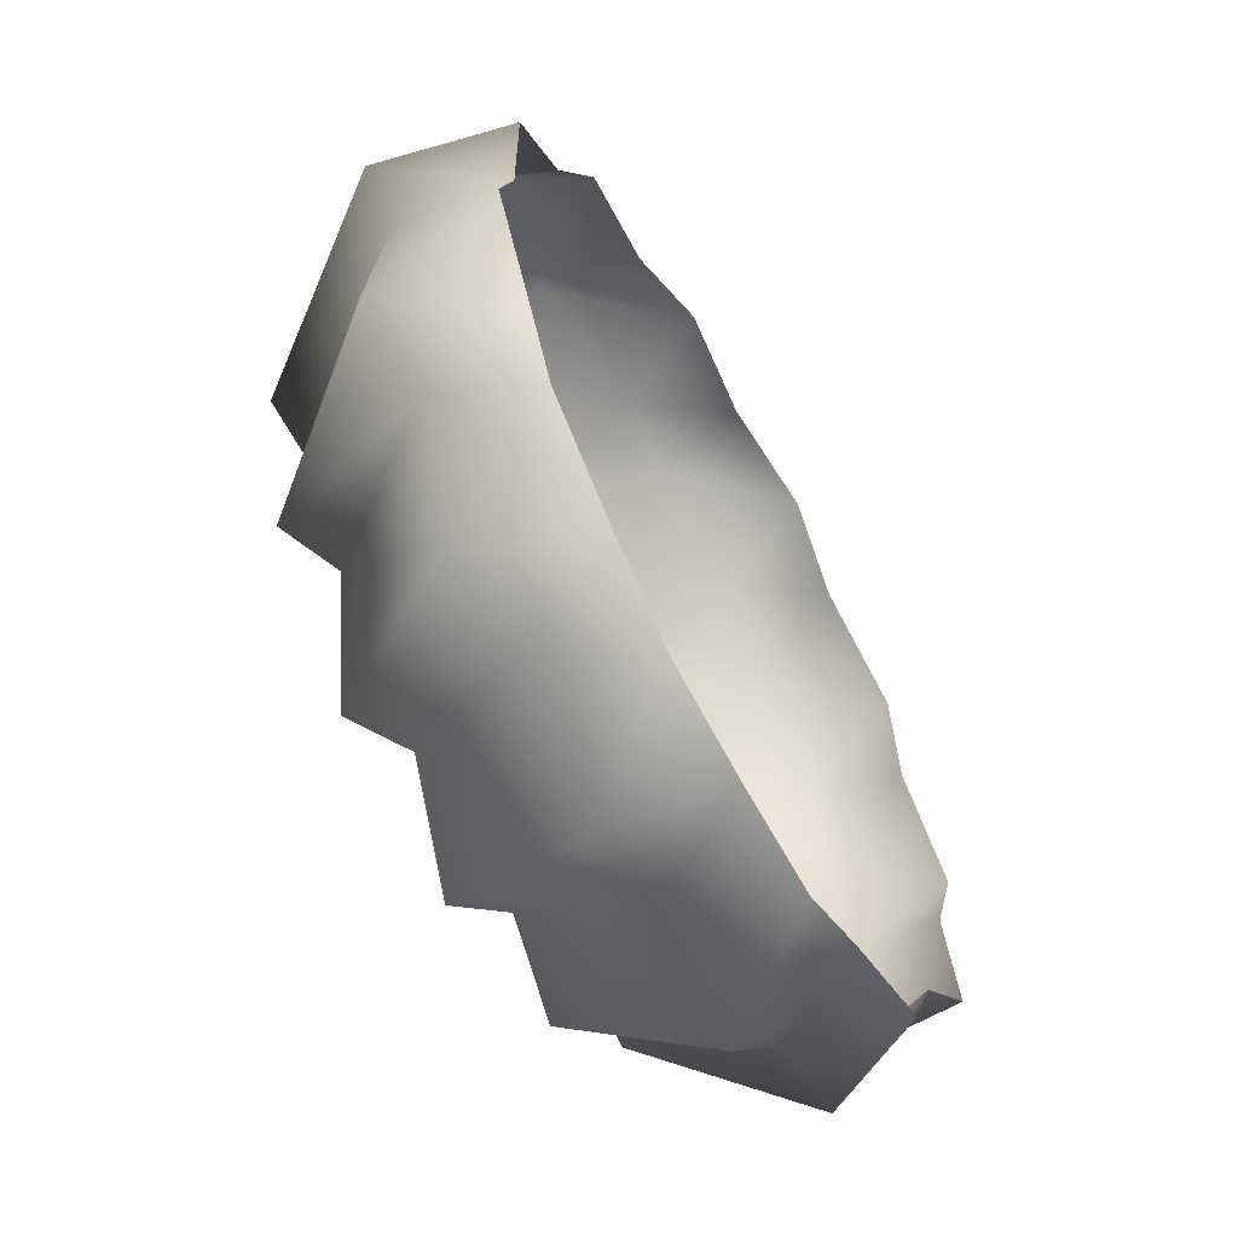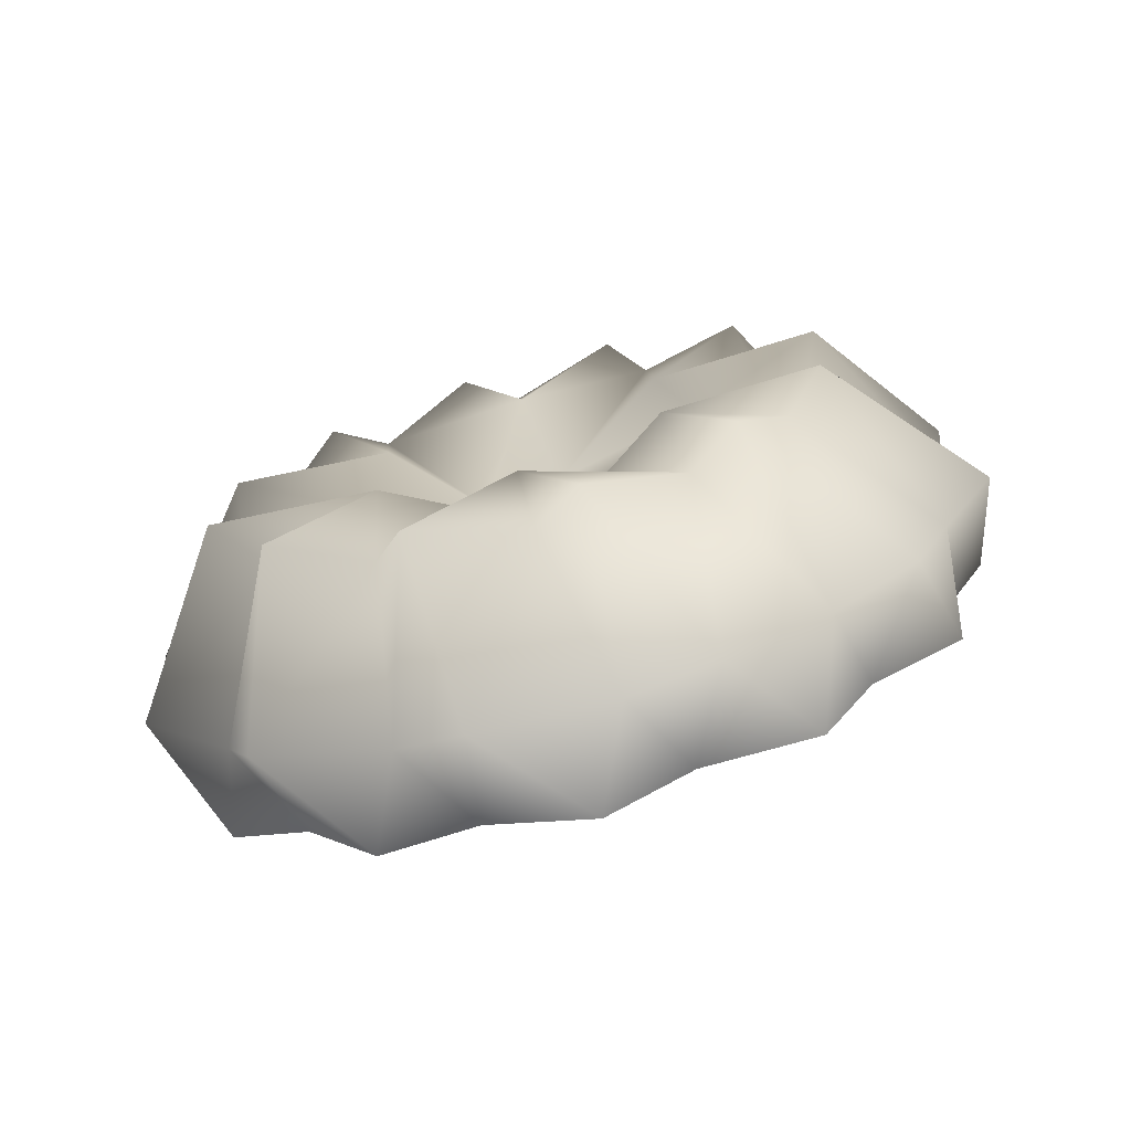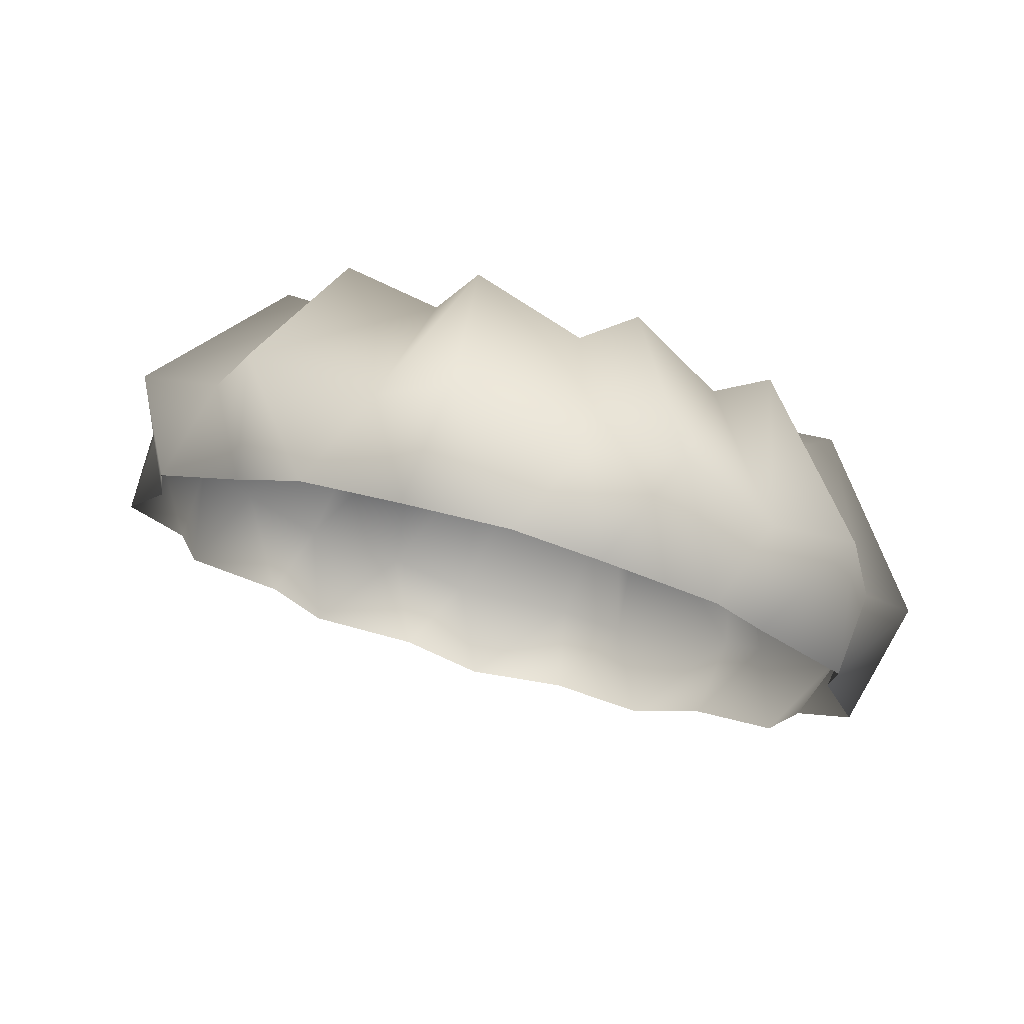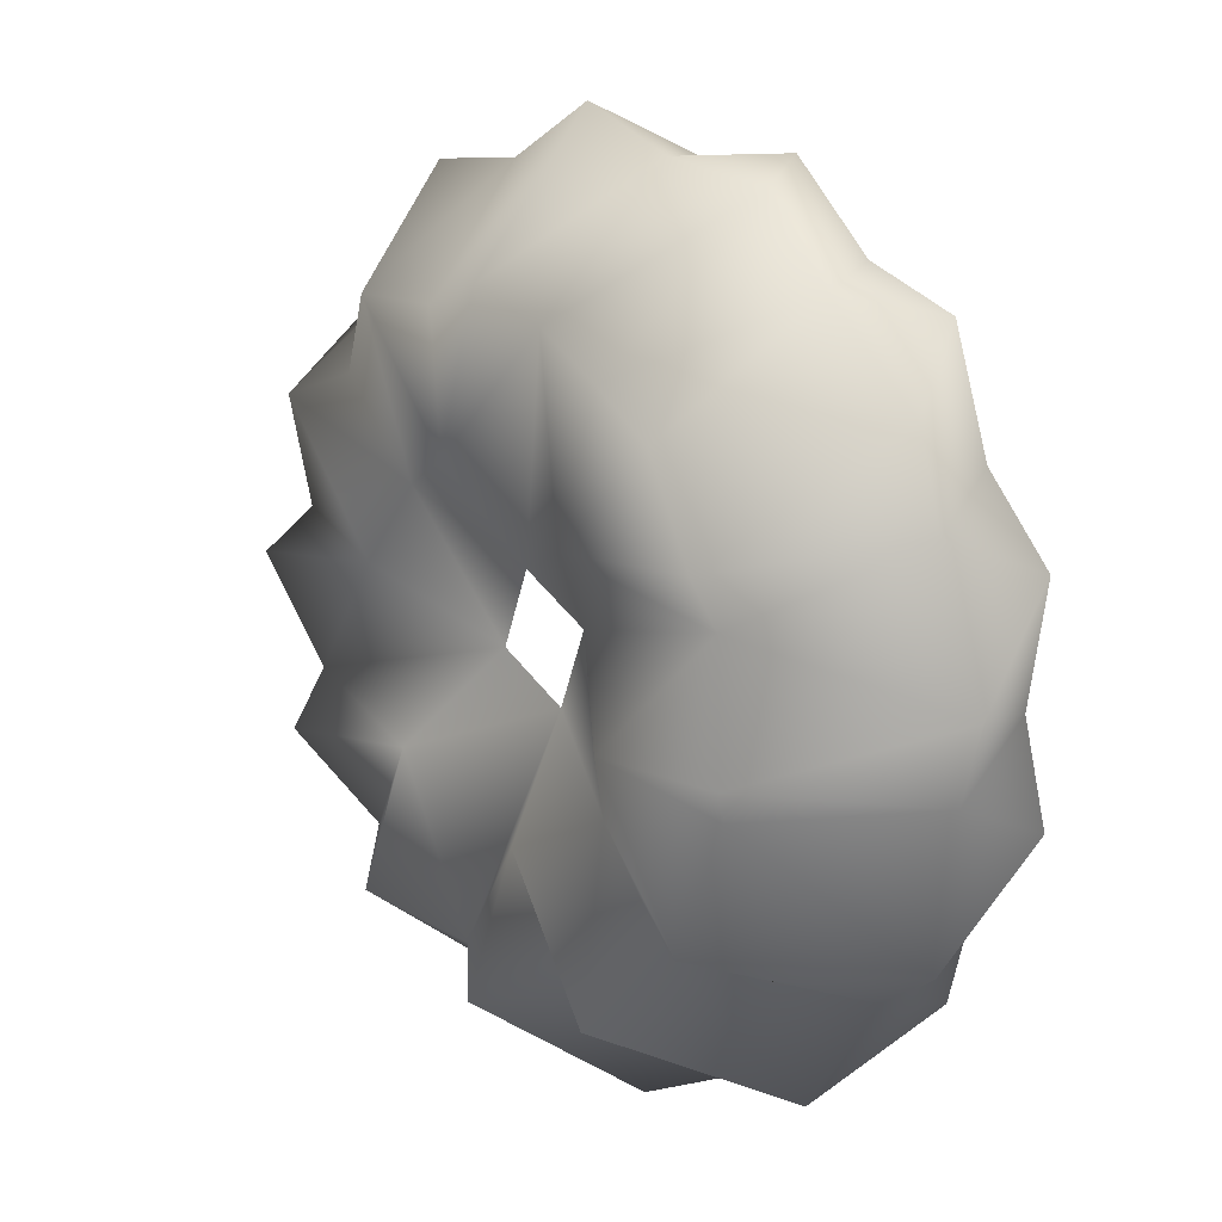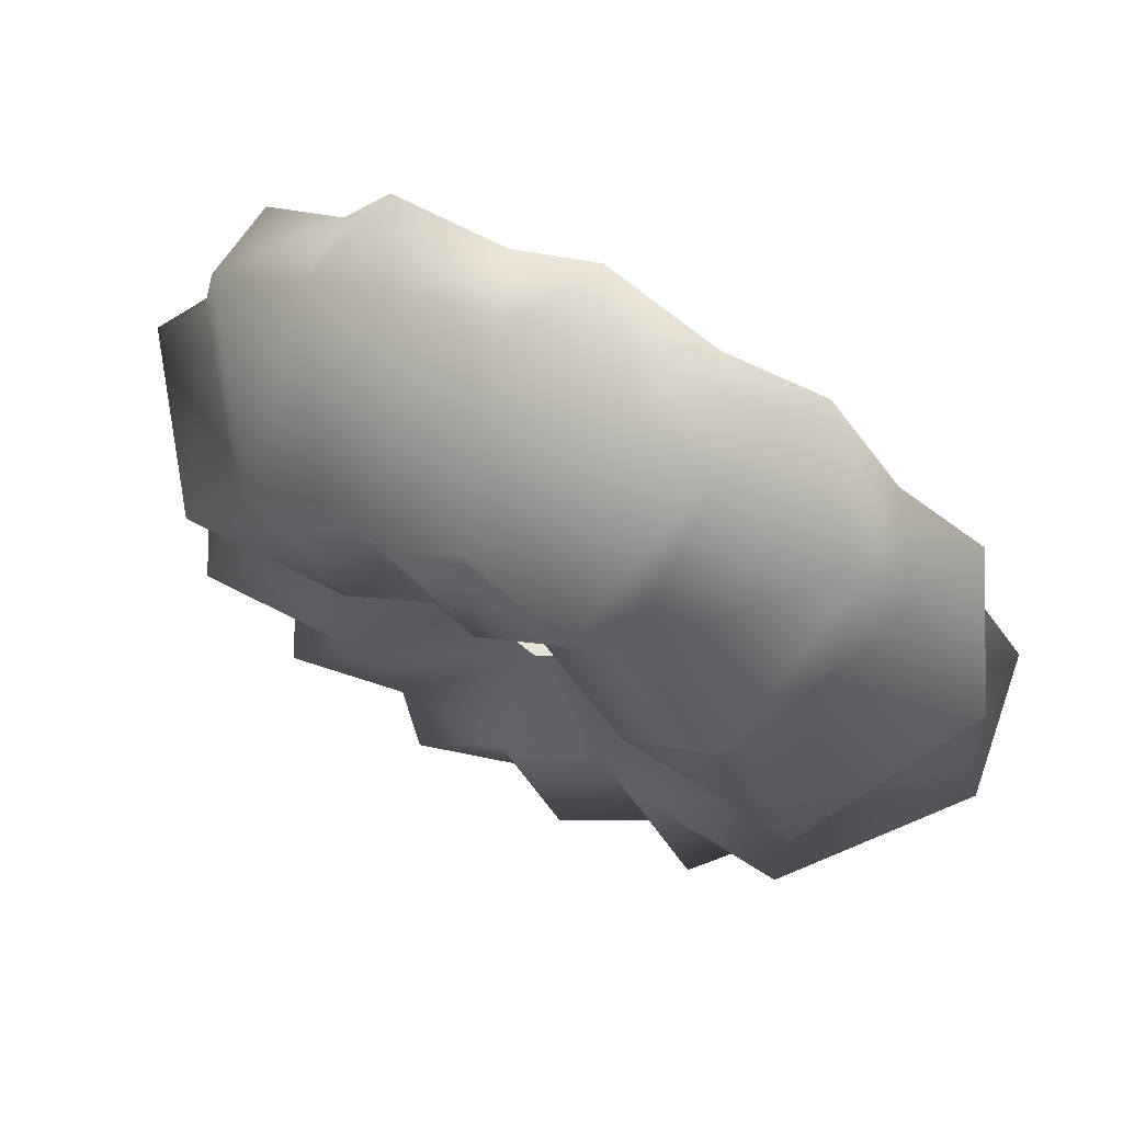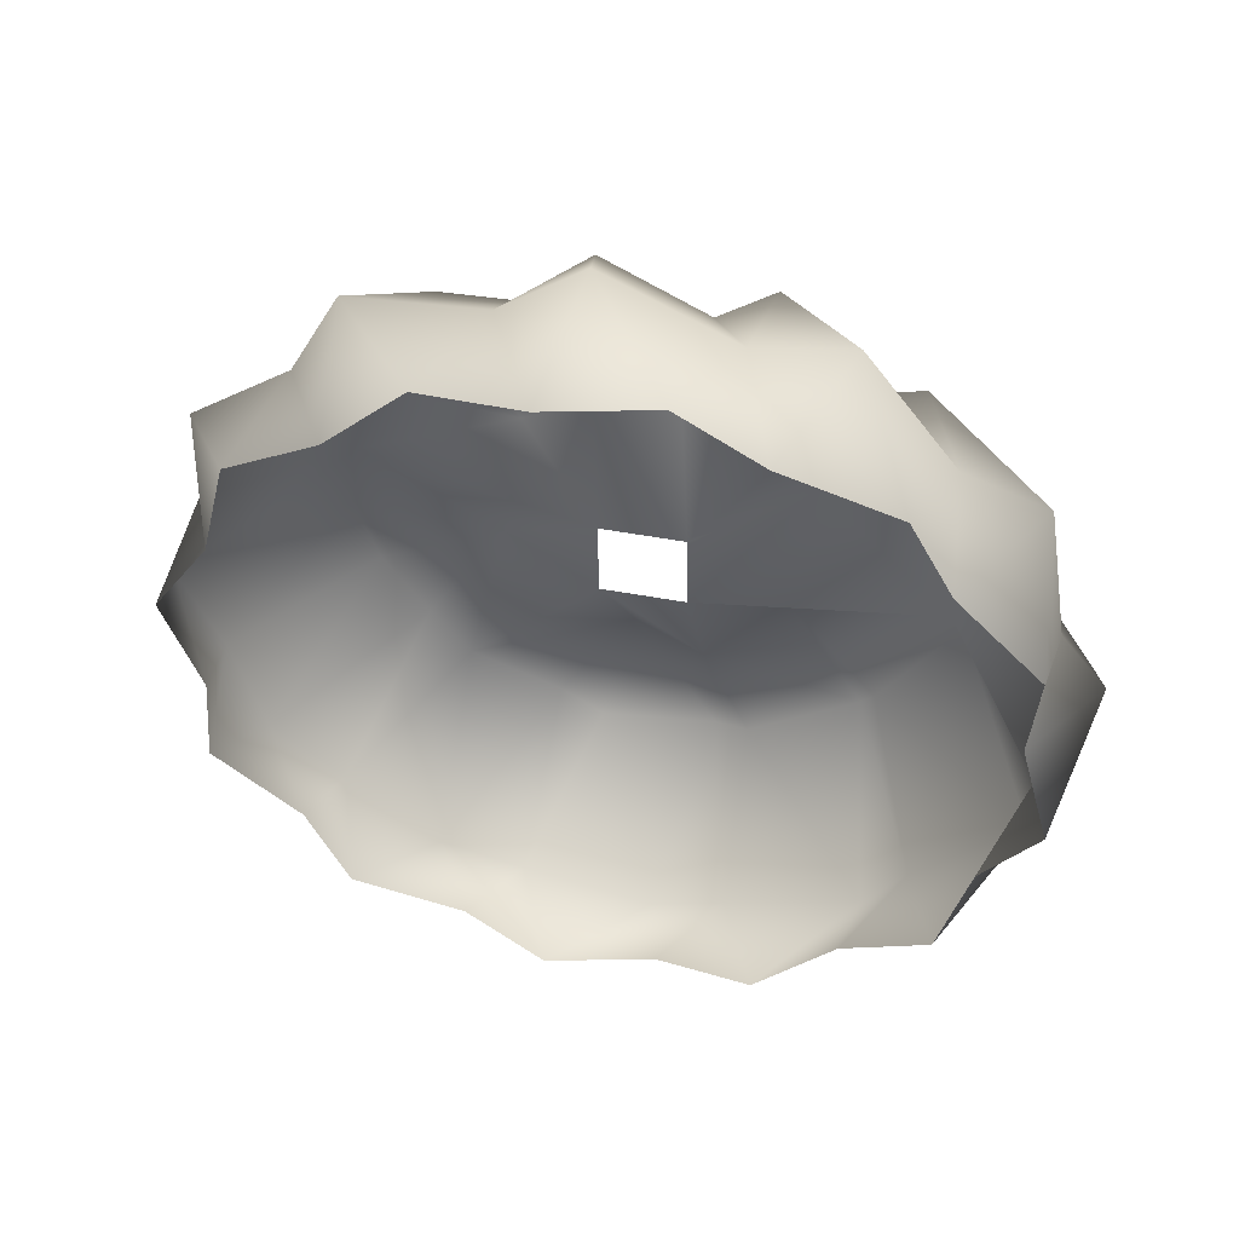
<metadata>
{"format":"obj","ext":"obj","renderer":"f3d","projection":"perspective","resolution":1024,"background":"white","views":[{"elev":-24.9,"azim":-66.4,"up":"+Z"},{"elev":22.2,"azim":-67.9,"up":"+Y"},{"elev":-20.1,"azim":109.8,"up":"+Y"},{"elev":-9.0,"azim":-124.5,"up":"+Z"},{"elev":51.6,"azim":-149.8,"up":"+Z"},{"elev":-28.6,"azim":47.2,"up":"+Y"}]}
</metadata>
<code>
g Wing_Donut_LOD2
v 1.311e-06 1.607 -0.6755
v 0.364 1.582 -1.094
v 0.333 1.75 -0.7276
v 0.5776 1.689 -0.9846
v 0.1329 1.646 -0.5484
v 0.6458 1.753 -0.5362
v 0.7003 1.789 -0.6572
v 0.04309 1.688 -0.9353
v 0.3002 1.62 -1.21
v -0.1766 1.632 -0.8983
v -0.1329 1.646 -0.5484
v -0.2898 1.73 -0.7992
v -0.6458 1.725 -0.6269
v -0.6353 1.718 -0.8891
v -0.3328 1.835 -0.4554
v 1.311e-06 1.685 -0.4213
v -0.364 1.895 -0.06941
v -0.5776 1.923 -0.2194
v -0.7003 1.822 -0.5468
v -0.04295 1.898 -0.2476
v -0.3002 1.991 0.005542
v 0.1764 1.829 -0.2489
v 0.2899 1.855 -0.3837
v 0.6353 1.893 -0.3149
v -0.5356 1.632 -0.9297
v -0.4001 1.637 -1.154
v -0.2818 1.568 -1.139
v -0.05768 1.601 -1.272
v 0.04745 1.55 -1.199
v -0.04745 1.928 0.03602
v 0.05768 2.01 0.06769
v 0.2818 1.909 -0.02404
v 0.4001 1.974 -0.04962
v 0.5356 1.845 -0.2335
v 0.2967 1.21 -1.381
v 0.4388 1.221 -1.234
v 0.719 1.289 -1.121
v 0.7698 1.315 -0.9238
v 0.583 1.656 -0.8511
v 0.9486 1.42 -0.6937
v 0.4558 1.674 0.2482
v 0.2051 1.757 0.4096
v 0.6519 1.69 0.19
v 0.7796 1.577 -0.06839
v 0.9241 1.567 -0.2138
v 0.8945 1.446 -0.4974
v 0.8288 1.135 -0.78
v 0.6628 1.106 -0.9173
v 0.3708 1.486 0.3672
v 0.1109 1.498 0.3642
v 0.009827 1.71 0.3675
v -0.2967 1.75 0.3861
v -0.4388 1.677 0.2576
v -0.719 1.671 0.1259
v -0.7698 1.582 -0.05212
v -0.583 1.821 -0.3121
v -0.9486 1.54 -0.3014
v -0.8945 1.452 -0.4786
v -0.9241 1.393 -0.7813
v -0.7796 1.32 -0.9076
v -0.6519 1.27 -1.185
v -0.4558 1.224 -1.224
v -0.2051 1.203 -1.405
v -0.009828 1.187 -1.343
v 0.09332 0.9798 -1.289
v 0.3186 1.029 -1.169
v 0.5324 1.029 -1.129
v -0.1109 1.013 -1.222
v -0.3708 1.002 -1.218
v -0.5107 1.061 -1.063
v -0.7355 1.088 -0.9345
v -0.7737 1.162 -0.7336
v -0.9031 1.217 -0.5147
v -0.8293 1.288 -0.3228
v -0.8288 1.352 -0.07087
v -0.6628 1.404 0.05955
v -0.5324 1.459 0.2779
v -0.3186 1.481 0.311
v -0.09332 1.508 0.4383
v 0.5107 1.449 0.2049
v 0.7355 1.4 0.0837
v 0.7737 1.348 -0.1242
v 0.9031 1.271 -0.3362
v 0.8293 1.223 -0.5349
g Wing_Donut_LOD2_0
f 3 2 1
f 3 4 2
f 5 3 1
f 6 3 5
f 6 7 3
f 2 8 1
f 2 9 8
f 10 1 8
f 11 1 10
f 11 10 12
f 12 13 11
f 12 14 13
f 13 15 11
f 11 15 16
f 15 17 16
f 15 18 17
f 13 19 15
f 17 20 16
f 17 21 20
f 22 16 20
f 5 16 22
f 5 22 23
f 23 6 5
f 23 24 6
f 12 25 14
f 12 26 25
f 10 26 12
f 10 27 26
f 28 27 10
f 28 10 8
f 8 29 28
f 8 9 29
f 20 21 30
f 20 30 31
f 31 22 20
f 31 32 22
f 22 32 33
f 22 33 23
f 23 33 34
f 23 34 24
f 35 29 9
f 36 35 9
f 36 9 2
f 37 36 2
f 37 2 4
f 38 37 4
f 38 4 39
f 3 39 4
f 3 7 39
f 40 39 7
f 40 38 39
f 41 33 32
f 42 41 32
f 41 43 33
f 43 34 33
f 43 44 34
f 44 24 34
f 44 45 24
f 45 6 24
f 45 46 6
f 46 7 6
f 46 40 7
f 47 38 40
f 47 48 38
f 49 41 42
f 50 49 42
f 50 42 51
f 51 42 31
f 51 31 30
f 52 51 30
f 52 30 21
f 53 52 21
f 53 21 17
f 54 53 17
f 54 17 18
f 55 54 18
f 55 18 56
f 15 56 18
f 15 19 56
f 57 56 19
f 57 55 56
f 58 57 19
f 58 19 13
f 59 58 13
f 59 13 14
f 60 59 14
f 60 14 25
f 61 60 25
f 61 25 26
f 62 61 26
f 62 26 27
f 63 62 27
f 63 27 28
f 64 63 28
f 64 28 29
f 35 64 29
f 65 64 35
f 66 65 35
f 66 35 36
f 67 66 36
f 67 36 37
f 48 67 37
f 48 37 38
f 65 68 64
f 68 63 64
f 68 69 63
f 69 62 63
f 69 70 62
f 70 61 62
f 70 71 61
f 71 60 61
f 71 72 60
f 72 59 60
f 72 73 59
f 73 58 59
f 73 74 58
f 74 57 58
f 74 75 57
f 75 55 57
f 75 76 55
f 76 54 55
f 76 77 54
f 77 53 54
f 77 78 53
f 78 52 53
f 78 79 52
f 79 51 52
f 79 50 51
f 42 32 31
f 49 80 41
f 80 43 41
f 80 81 43
f 81 44 43
f 81 82 44
f 82 45 44
f 82 83 45
f 83 46 45
f 83 84 46
f 84 40 46
f 84 47 40

</code>
